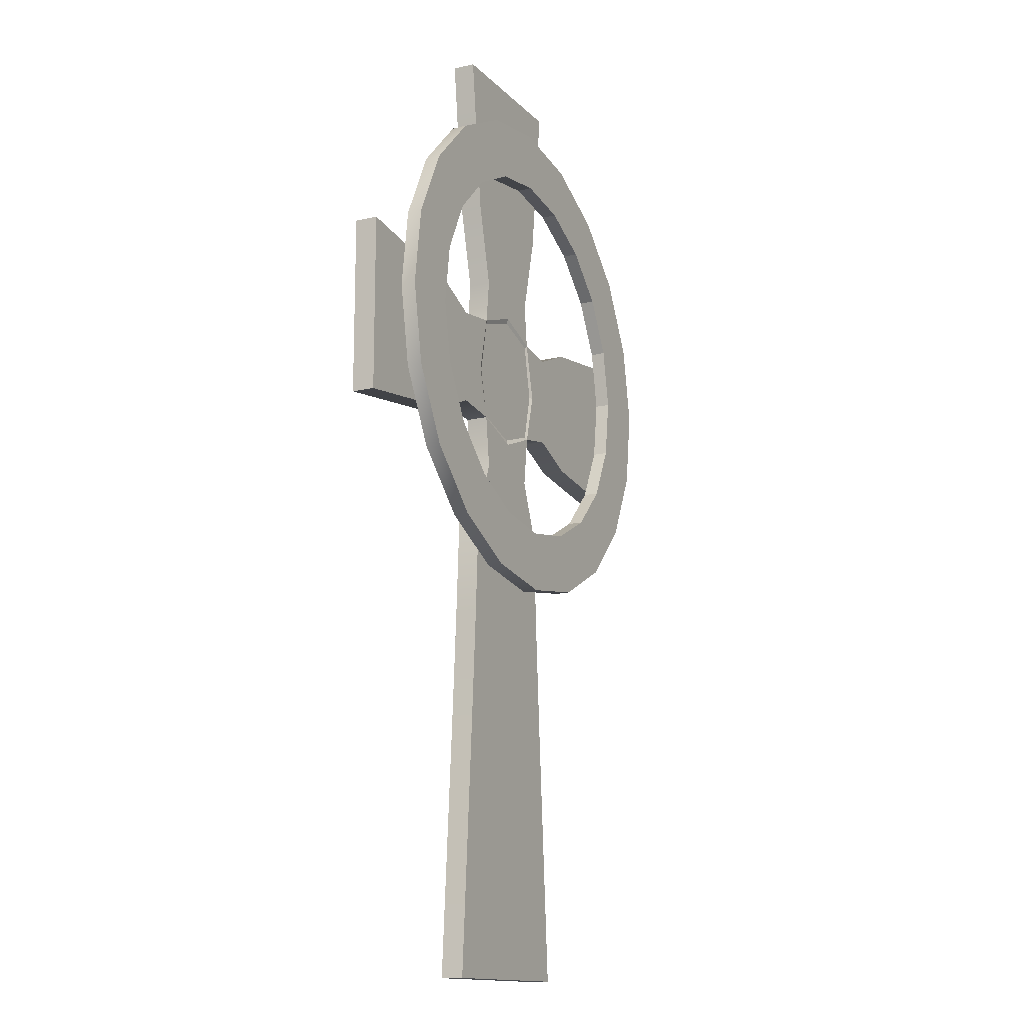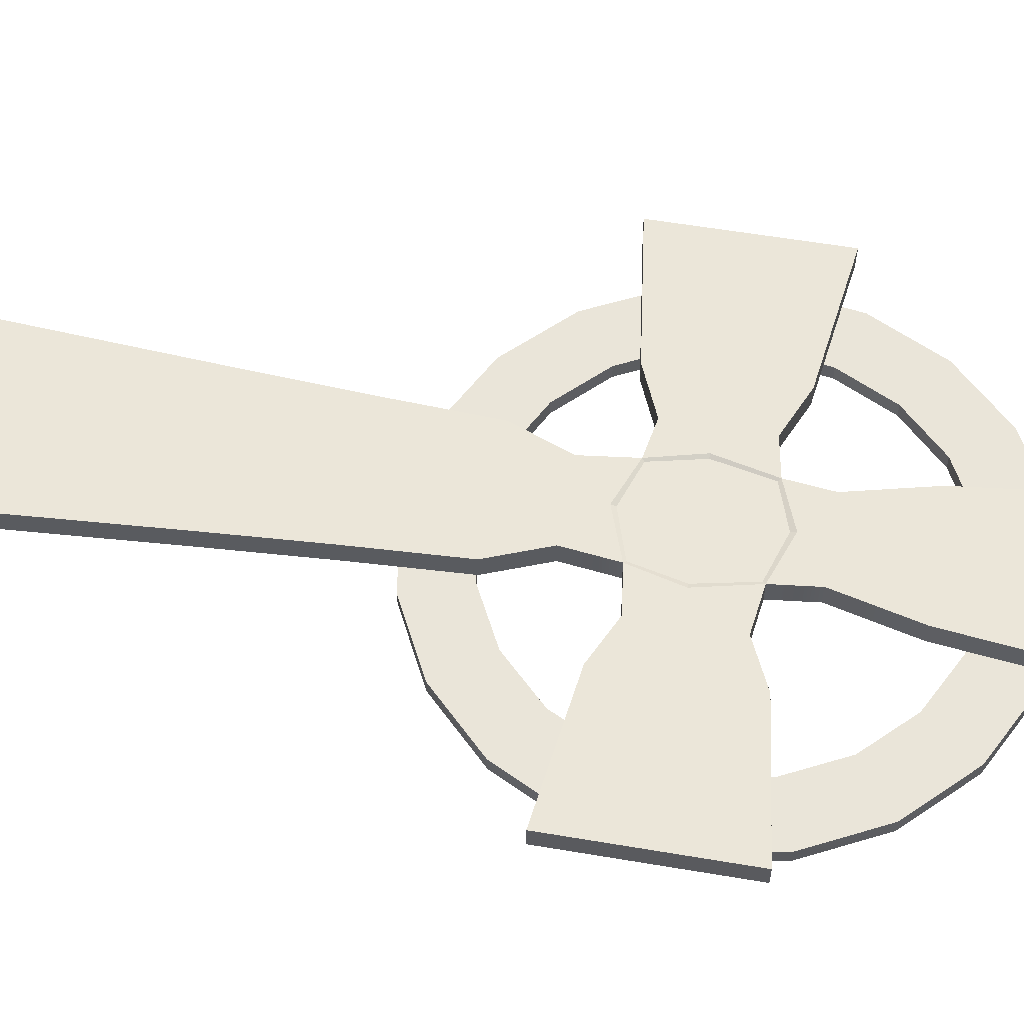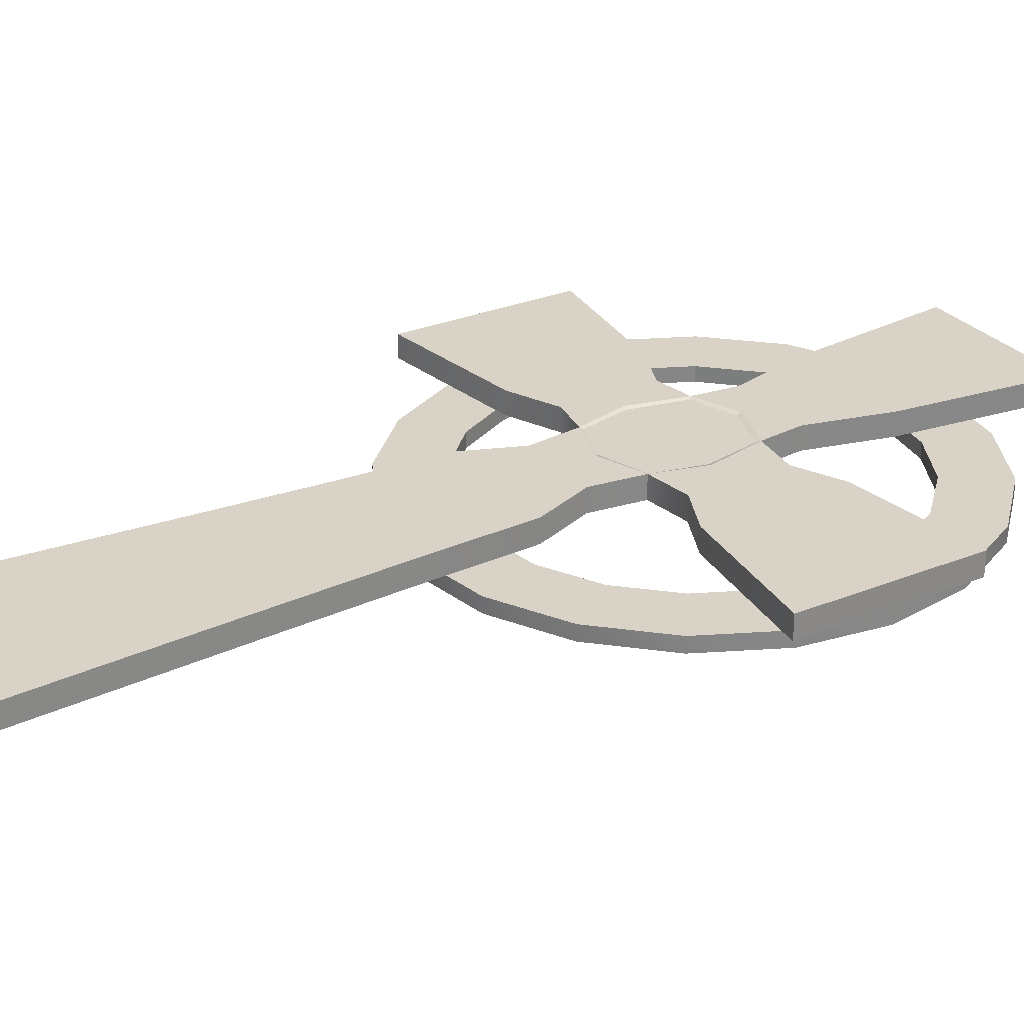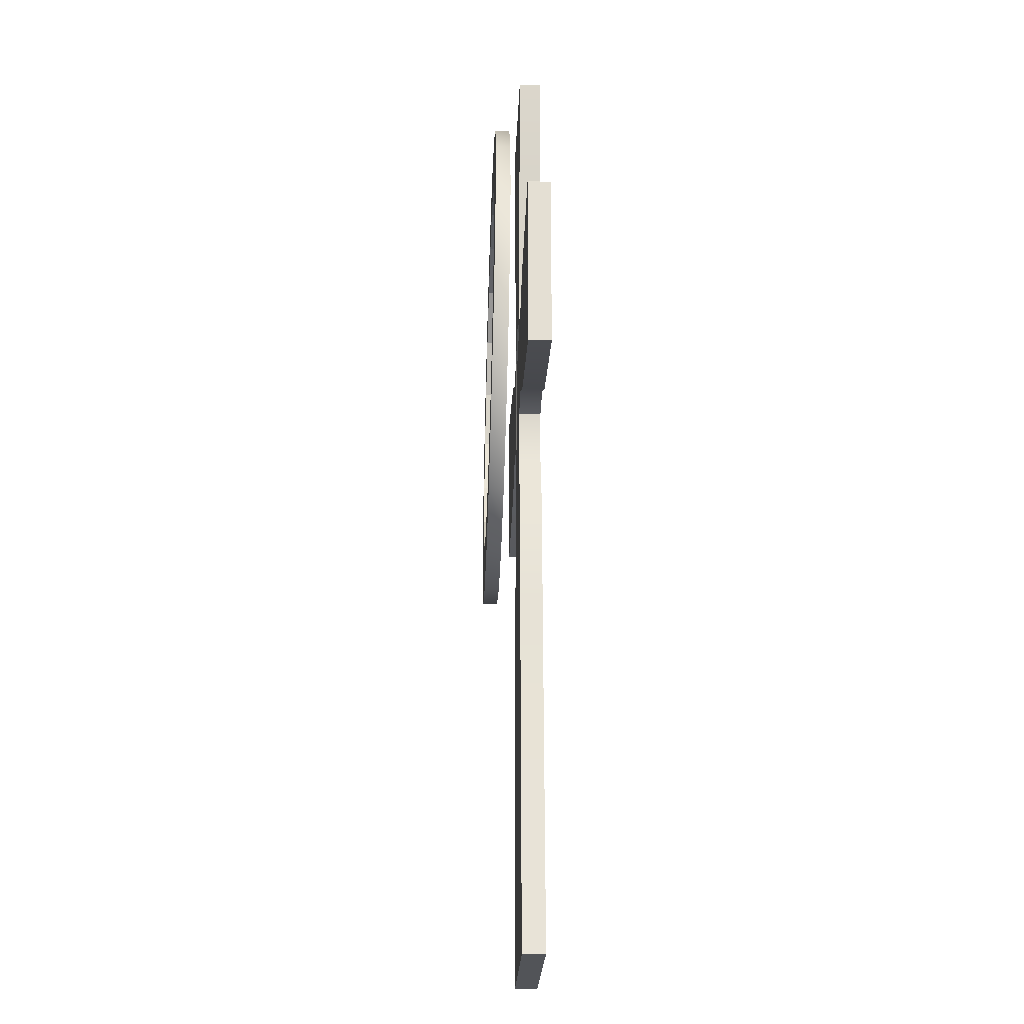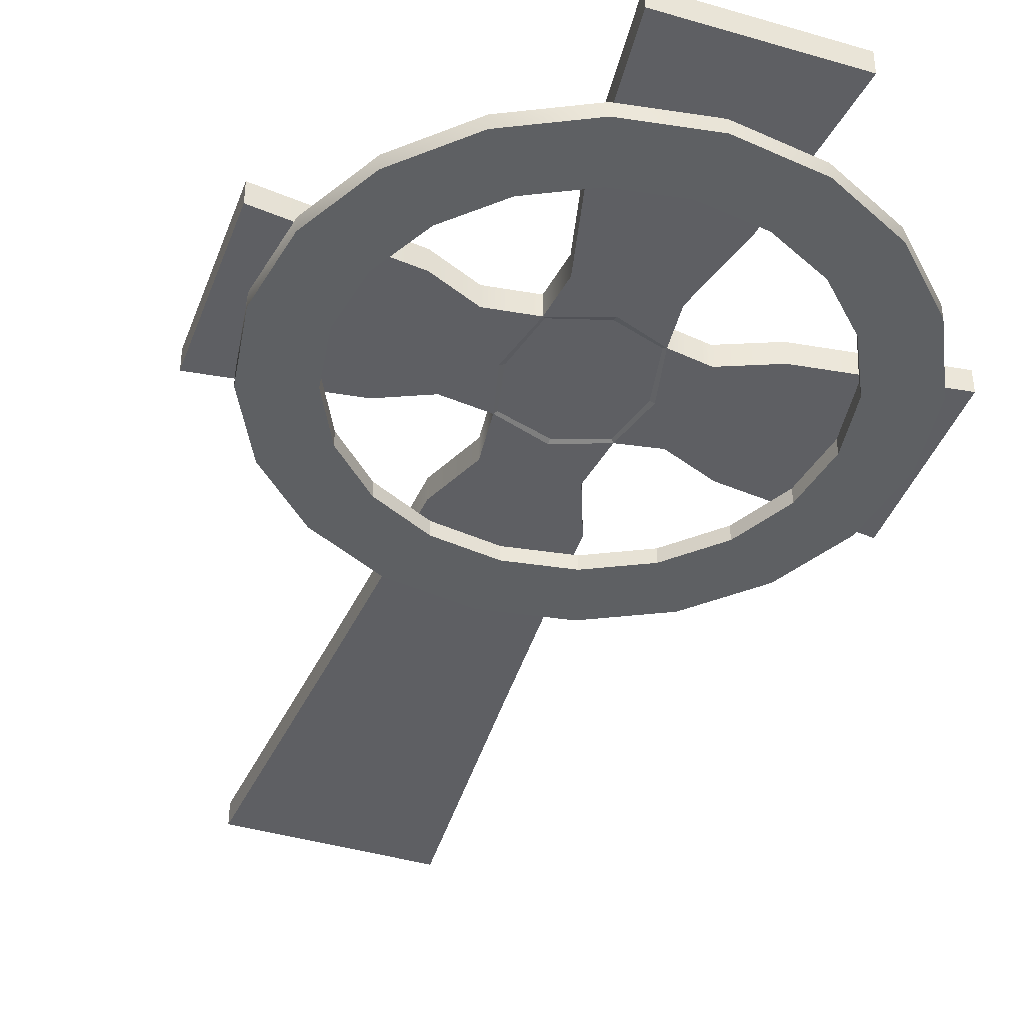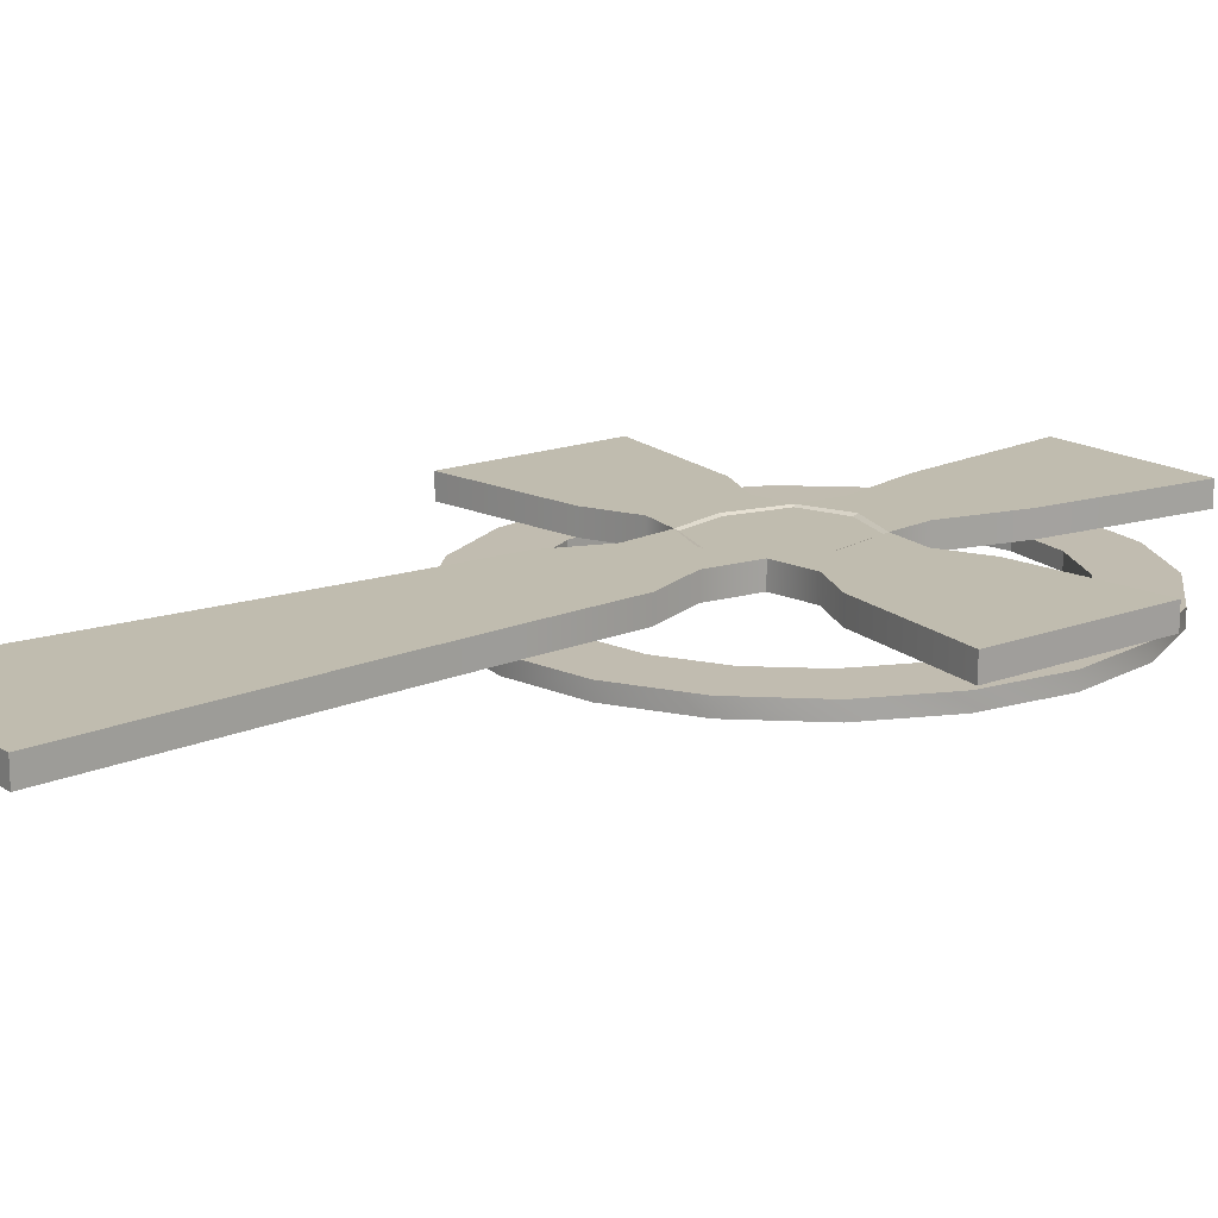
<metadata>
{"format":"obj","ext":"obj","renderer":"f3d","projection":"perspective","resolution":1024,"background":"white","views":[{"elev":-14.2,"azim":117.0,"up":"+Y"},{"elev":57.4,"azim":100.0,"up":"+Z"},{"elev":28.0,"azim":58.1,"up":"+Z"},{"elev":-22.9,"azim":-91.9,"up":"+Y"},{"elev":-41.4,"azim":160.4,"up":"+Z"},{"elev":16.3,"azim":51.9,"up":"+Z"}]}
</metadata>
<code>
g default
v -0.6318 12.19 0.0758
v 0.6318 12.19 0.0758
v -0.5136 13.9 0.0758
v 0.5136 13.9 0.0758
v -0.4674 14.62 0.0758
v 0.4674 14.62 0.0758
v -0.4298 15.34 0.0758
v 0.4298 15.34 0.0758
v -0.3216 16.07 0.0758
v 0.3216 16.07 0.0758
v -0.3216 16.79 0.0758
v 0.3216 16.79 0.0758
v -0.4215 17.62 0.0758
v 0.4215 17.62 0.0758
v -0.5478 18.69 0.0758
v 0.5478 18.69 0.0758
v -0.5478 18.69 -0.0758
v 0.5478 18.69 -0.0758
v -0.4215 17.62 -0.0758
v 0.4215 17.62 -0.0758
v -0.3216 16.79 -0.0758
v 0.3216 16.79 -0.0758
v -0.3216 16.07 -0.0758
v 0.3216 16.07 -0.0758
v -0.4298 15.34 -0.0758
v 0.4298 15.34 -0.0758
v -0.4674 14.62 -0.0758
v 0.4674 14.62 -0.0758
v -0.5136 13.9 -0.0758
v 0.5136 13.9 -0.0758
v -0.6318 12.19 -0.0758
v 0.6318 12.19 -0.0758
v 1.875 15.84 -0.0758
v 1.875 15.84 0.0758
v 1.875 17.02 -0.0758
v 1.875 17.02 0.0758
v -1.875 15.84 -0.0758
v -1.875 15.84 0.0758
v -1.875 17.02 0.0758
v -1.875 17.02 -0.0758
v -0.9141 15.97 -0.0758
v -0.9141 15.97 0.0758
v -0.9141 16.89 0.0758
v -0.9141 16.89 -0.0758
v 0.936 15.97 -0.0758
v 0.936 16.89 -0.0758
v 0.936 16.89 0.0758
v 0.936 15.97 0.0758
v -0.4109 16.41 0.0758
v 0.4109 16.41 0.0758
v 0.936 16.4 0.0758
v 1.875 16.39 0.0758
v 1.875 16.39 -0.0758
v 0.936 16.4 -0.0758
v 0.4109 16.41 -0.0758
v -0.4109 16.41 -0.0758
v -0.9141 16.4 -0.0758
v -1.875 16.39 -0.0758
v -1.875 16.39 0.0758
v -0.9141 16.4 0.0758
v -0.02601 12.19 0.0758
v -0.02601 12.19 -0.0758
v -0.02115 13.9 -0.0758
v -0.01925 14.62 -0.0758
v -0.01769 15.34 -0.0758
v -0.01324 15.95 -0.0758
v -0.01324 16.91 -0.0758
v -0.01736 17.62 -0.0758
v -0.02255 18.69 -0.0758
v -0.02255 18.69 0.0758
v -0.01736 17.62 0.0758
v -0.01324 16.91 0.0758
v -0.01324 15.95 0.0758
v -0.01769 15.34 0.0758
v -0.01925 14.62 0.0758
v -0.02115 13.9 0.0758
v -0.01216 16.87 0.06574
v -0.01324 16.41 0.06574
v 0.3811 16.41 0.06574
v 0.3052 16.77 0.06574
v -0.01216 15.98 0.06574
v 0.305 16.08 0.06574
v -0.3829 16.41 0.06574
v -0.307 16.77 0.06574
v -0.3068 16.08 0.06574
v -0.01324 16.41 -0.06574
v -0.01216 16.87 -0.06574
v 0.3052 16.77 -0.06574
v 0.3811 16.41 -0.06574
v -0.01216 15.98 -0.06574
v 0.305 16.08 -0.06574
v -0.3829 16.41 -0.06574
v -0.3068 16.08 -0.06574
v -0.307 16.77 -0.06574
v -0.2877 17.08 0.0758
v -0.01185 17.19 0.0758
v 0.2877 17.08 0.0758
v 0.2877 17.08 -0.0758
v -0.01185 17.19 -0.0758
v -0.2877 17.08 -0.0758
v -0.5809 16.11 -0.0758
v -0.5809 16.11 0.0758
v -0.6526 16.41 0.0758
v -0.5809 16.74 0.0758
v -0.5809 16.74 -0.0758
v -0.6526 16.41 -0.0758
v 0.6271 16.11 -0.0758
v 0.6904 16.41 -0.0758
v 0.6271 16.75 -0.0758
v 0.6271 16.75 0.0758
v 0.6904 16.41 0.0758
v 0.6271 16.11 0.0758
v -0.2784 15.72 0.0758
v -0.01146 15.63 0.0758
v 0.2784 15.72 0.0758
v 0.2784 15.72 -0.0758
v -0.01146 15.63 -0.0758
v -0.2784 15.72 -0.0758
g pCube5
f 76 61 2 4
f 75 76 4 6
f 74 75 6 8
f 73 114 115 10
f 77 78 79 80
f 71 96 97 14
f 70 71 14 16
f 69 70 16 18
f 68 69 18 20
f 98 99 68 20
f 86 87 88 89
f 116 117 66 24
f 64 65 26 28
f 63 64 28 30
f 62 63 30 32
f 61 62 32 2
f 2 32 30 4
f 4 30 28 6
f 6 28 26 8
f 115 116 24 10
f 52 53 35 36
f 97 98 20 14
f 14 20 18 16
f 31 1 3 29
f 29 3 5 27
f 27 5 7 25
f 118 113 9 23
f 58 59 39 40
f 100 95 13 19
f 19 13 15 17
f 48 45 33 34
f 53 54 46 35
f 46 47 36 35
f 47 51 52 36
f 41 42 38 37
f 59 60 43 39
f 43 44 40 39
f 44 57 58 40
f 101 102 42 41
f 60 103 104 43
f 104 105 44 43
f 105 106 57 44
f 54 108 109 46
f 109 110 47 46
f 110 111 51 47
f 112 107 45 48
f 78 81 82 79
f 51 111 112 48
f 52 51 48 34
f 34 33 53 52
f 45 54 53 33
f 107 108 54 45
f 90 86 89 91
f 57 106 101 41
f 58 57 41 37
f 37 38 59 58
f 42 60 59 38
f 102 103 60 42
f 31 62 61 1
f 29 63 62 31
f 27 64 63 29
f 25 65 64 27
f 23 66 117 118
f 92 86 90 93
f 94 87 86 92
f 19 68 99 100
f 17 69 68 19
f 15 70 69 17
f 13 71 70 15
f 95 96 71 13
f 83 78 77 84
f 85 81 78 83
f 113 114 73 9
f 5 75 74 7
f 3 76 75 5
f 1 61 76 3
f 73 10 82 81
f 10 50 79 82
f 50 12 80 79
f 12 72 77 80
f 72 11 84 77
f 11 49 83 84
f 49 9 85 83
f 9 73 81 85
f 67 22 88 87
f 22 55 89 88
f 55 24 91 89
f 24 66 90 91
f 66 23 93 90
f 23 56 92 93
f 56 21 94 92
f 21 67 87 94
f 11 72 96 95
f 97 96 72 12
f 12 22 98 97
f 67 99 98 22
f 100 99 67 21
f 21 11 95 100
f 23 9 102 101
f 9 49 103 102
f 104 103 49 11
f 11 21 105 104
f 21 56 106 105
f 101 106 56 23
f 24 55 108 107
f 109 108 55 22
f 22 12 110 109
f 12 50 111 110
f 112 111 50 10
f 10 24 107 112
f 7 74 114 113
f 115 114 74 8
f 8 26 116 115
f 65 117 116 26
f 118 117 65 25
f 25 7 113 118
g default
v 1.641 17.11 -0.2794
v 1.396 17.59 -0.2734
v 1.014 17.97 -0.2686
v 0.5331 18.22 -0.2655
v 0 18.3 -0.2644
v -0.5331 18.22 -0.2655
v -1.014 17.97 -0.2686
v -1.396 17.59 -0.2734
v -1.641 17.11 -0.2794
v -1.725 16.58 -0.2861
v -1.641 16.05 -0.2928
v -1.396 15.57 -0.2988
v -1.014 15.18 -0.3036
v -0.5331 14.94 -0.3067
v 0 14.85 -0.3078
v 0.5331 14.94 -0.3067
v 1.014 15.18 -0.3036
v 1.396 15.57 -0.2988
v 1.641 16.05 -0.2928
v 1.725 16.58 -0.2861
v 1.641 17.11 -0.18
v 1.396 17.59 -0.1739
v 1.014 17.97 -0.1691
v 0.5331 18.22 -0.166
v 0 18.3 -0.165
v -0.5331 18.22 -0.166
v -1.014 17.97 -0.1691
v -1.396 17.59 -0.1739
v -1.641 17.11 -0.18
v -1.725 16.58 -0.1867
v -1.641 16.04 -0.1934
v -1.396 15.56 -0.1994
v -1.014 15.18 -0.2042
v -0.5331 14.94 -0.2073
v 0 14.85 -0.2083
v 0.5331 14.94 -0.2073
v 1.014 15.18 -0.2042
v 1.396 15.56 -0.1994
v 1.641 16.04 -0.1934
v 1.725 16.58 -0.1867
v 1.25 16.99 -0.281
v 1.063 17.35 -0.2764
v 0.7727 17.64 -0.2727
v 0.4062 17.83 -0.2704
v 0 17.89 -0.2696
v -0.4062 17.83 -0.2704
v -0.7727 17.64 -0.2727
v -1.063 17.35 -0.2764
v -1.25 16.99 -0.281
v -1.315 16.58 -0.2861
v -1.25 16.17 -0.2912
v -1.063 15.81 -0.2958
v -0.7727 15.52 -0.2995
v -0.4062 15.33 -0.3018
v 0 15.26 -0.3026
v 0.4062 15.33 -0.3018
v 0.7727 15.52 -0.2995
v 1.063 15.81 -0.2958
v 1.25 16.17 -0.2912
v 1.315 16.58 -0.2861
v 1.25 16.98 -0.1815
v 1.063 17.35 -0.1769
v 0.7727 17.64 -0.1733
v 0.4062 17.83 -0.1709
v 0 17.89 -0.1701
v -0.4062 17.83 -0.1709
v -0.7727 17.64 -0.1733
v -1.063 17.35 -0.1769
v -1.25 16.98 -0.1815
v -1.315 16.58 -0.1867
v -1.25 16.17 -0.1918
v -1.063 15.81 -0.1964
v -0.7727 15.51 -0.2
v -0.4062 15.33 -0.2024
v 0 15.26 -0.2032
v 0.4062 15.33 -0.2024
v 0.7727 15.51 -0.2
v 1.063 15.81 -0.1964
v 1.25 16.17 -0.1918
v 1.315 16.58 -0.1867
g pCylinder5
f 119 120 140 139
f 120 121 141 140
f 121 122 142 141
f 122 123 143 142
f 123 124 144 143
f 124 125 145 144
f 125 126 146 145
f 126 127 147 146
f 127 128 148 147
f 128 129 149 148
f 129 130 150 149
f 130 131 151 150
f 131 132 152 151
f 132 133 153 152
f 133 134 154 153
f 134 135 155 154
f 135 136 156 155
f 136 137 157 156
f 137 138 158 157
f 138 119 139 158
f 120 119 159 160
f 121 120 160 161
f 122 121 161 162
f 123 122 162 163
f 124 123 163 164
f 125 124 164 165
f 126 125 165 166
f 127 126 166 167
f 128 127 167 168
f 129 128 168 169
f 130 129 169 170
f 131 130 170 171
f 132 131 171 172
f 133 132 172 173
f 134 133 173 174
f 135 134 174 175
f 136 135 175 176
f 137 136 176 177
f 138 137 177 178
f 119 138 178 159
f 139 140 180 179
f 140 141 181 180
f 141 142 182 181
f 142 143 183 182
f 143 144 184 183
f 144 145 185 184
f 145 146 186 185
f 146 147 187 186
f 147 148 188 187
f 148 149 189 188
f 149 150 190 189
f 150 151 191 190
f 151 152 192 191
f 152 153 193 192
f 153 154 194 193
f 154 155 195 194
f 155 156 196 195
f 156 157 197 196
f 157 158 198 197
f 158 139 179 198
f 160 159 179 180
f 159 178 198 179
f 178 177 197 198
f 177 176 196 197
f 176 175 195 196
f 175 174 194 195
f 174 173 193 194
f 173 172 192 193
f 172 171 191 192
f 171 170 190 191
f 170 169 189 190
f 169 168 188 189
f 168 167 187 188
f 167 166 186 187
f 166 165 185 186
f 165 164 184 185
f 164 163 183 184
f 163 162 182 183
f 162 161 181 182
f 161 160 180 181

</code>
